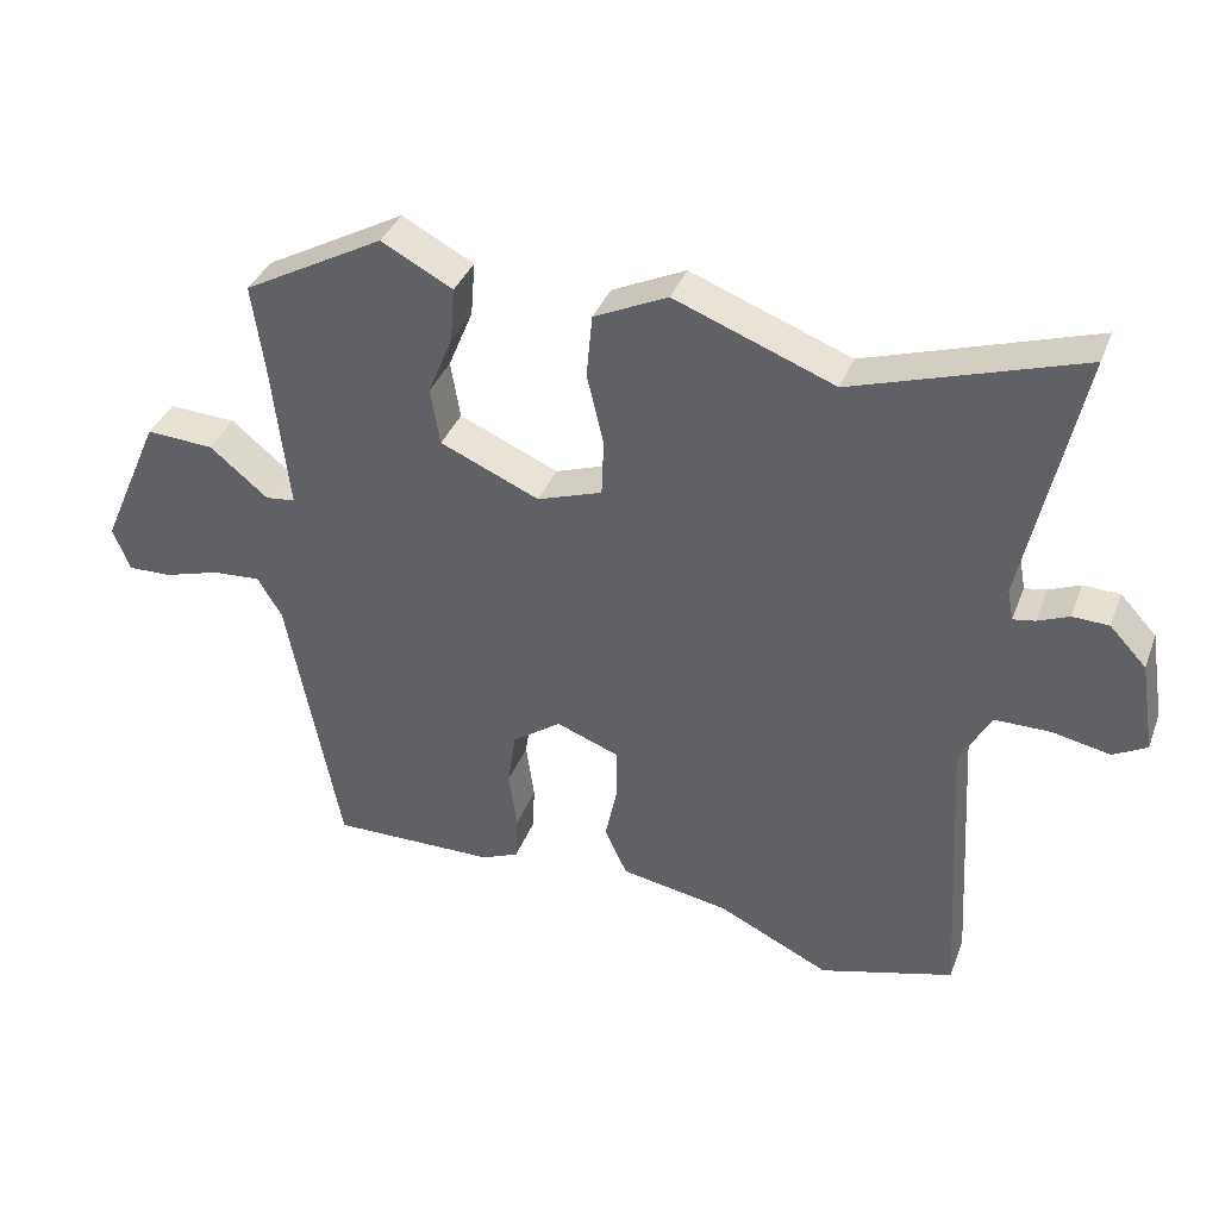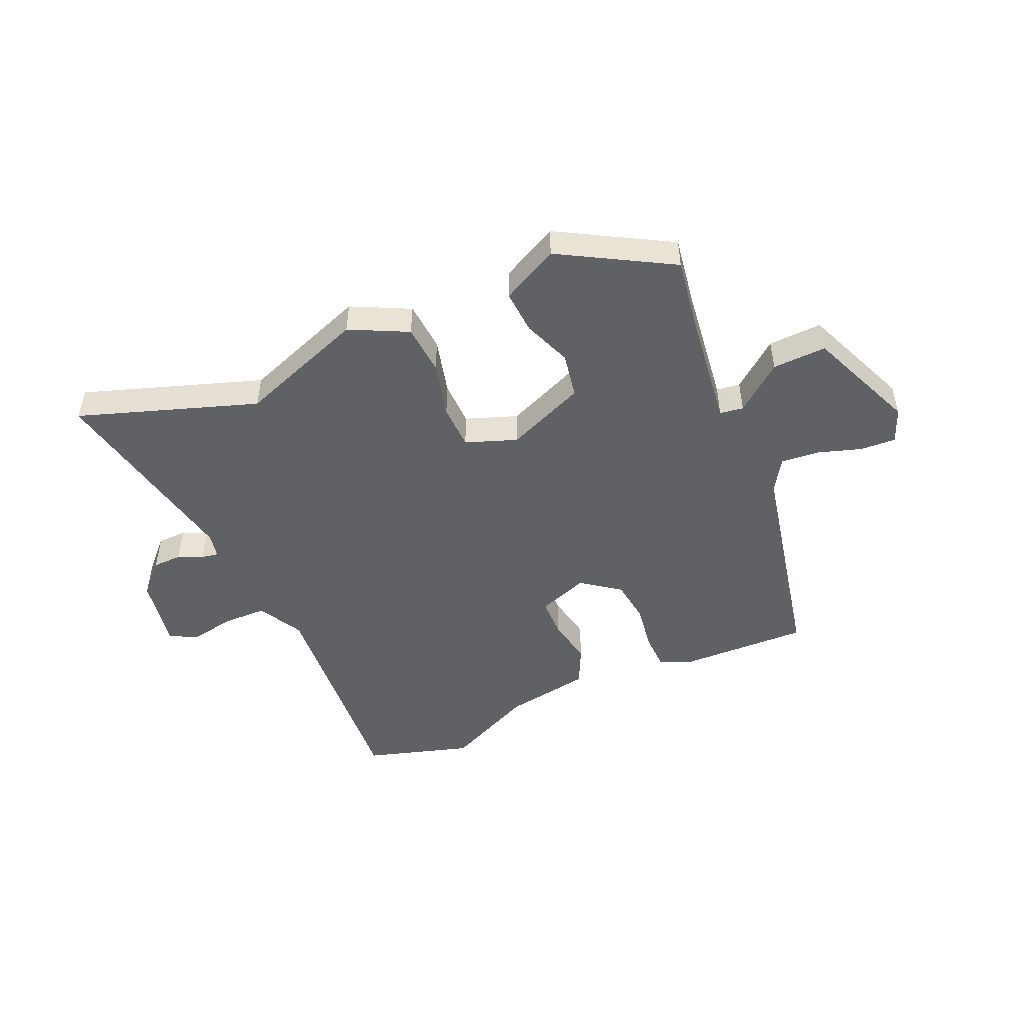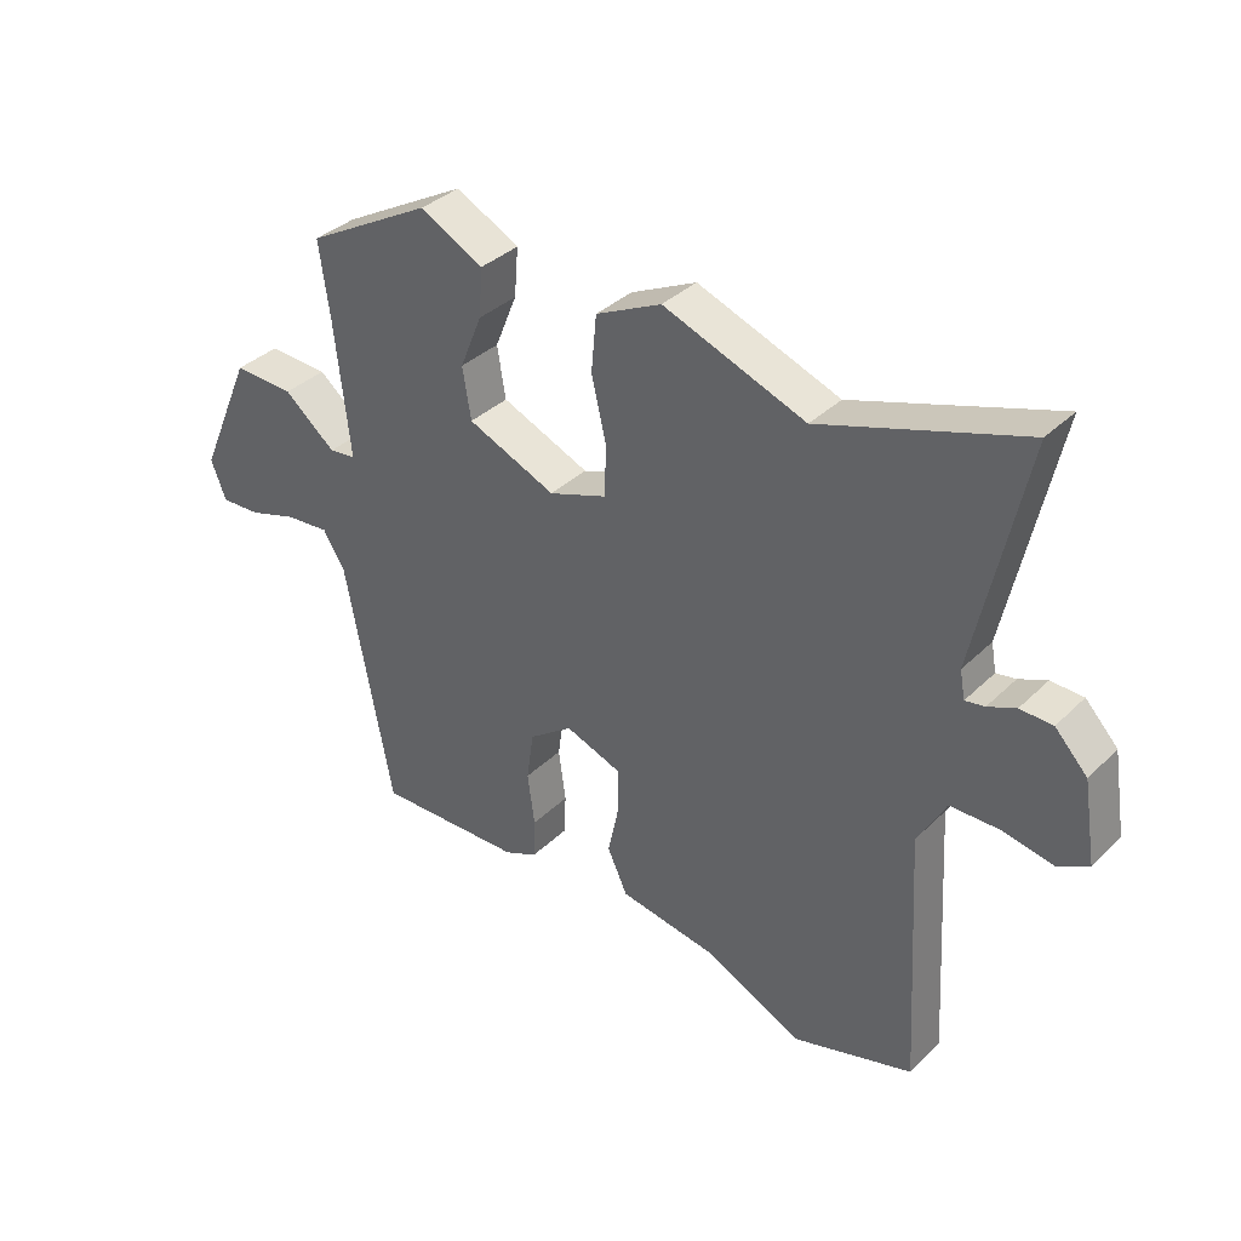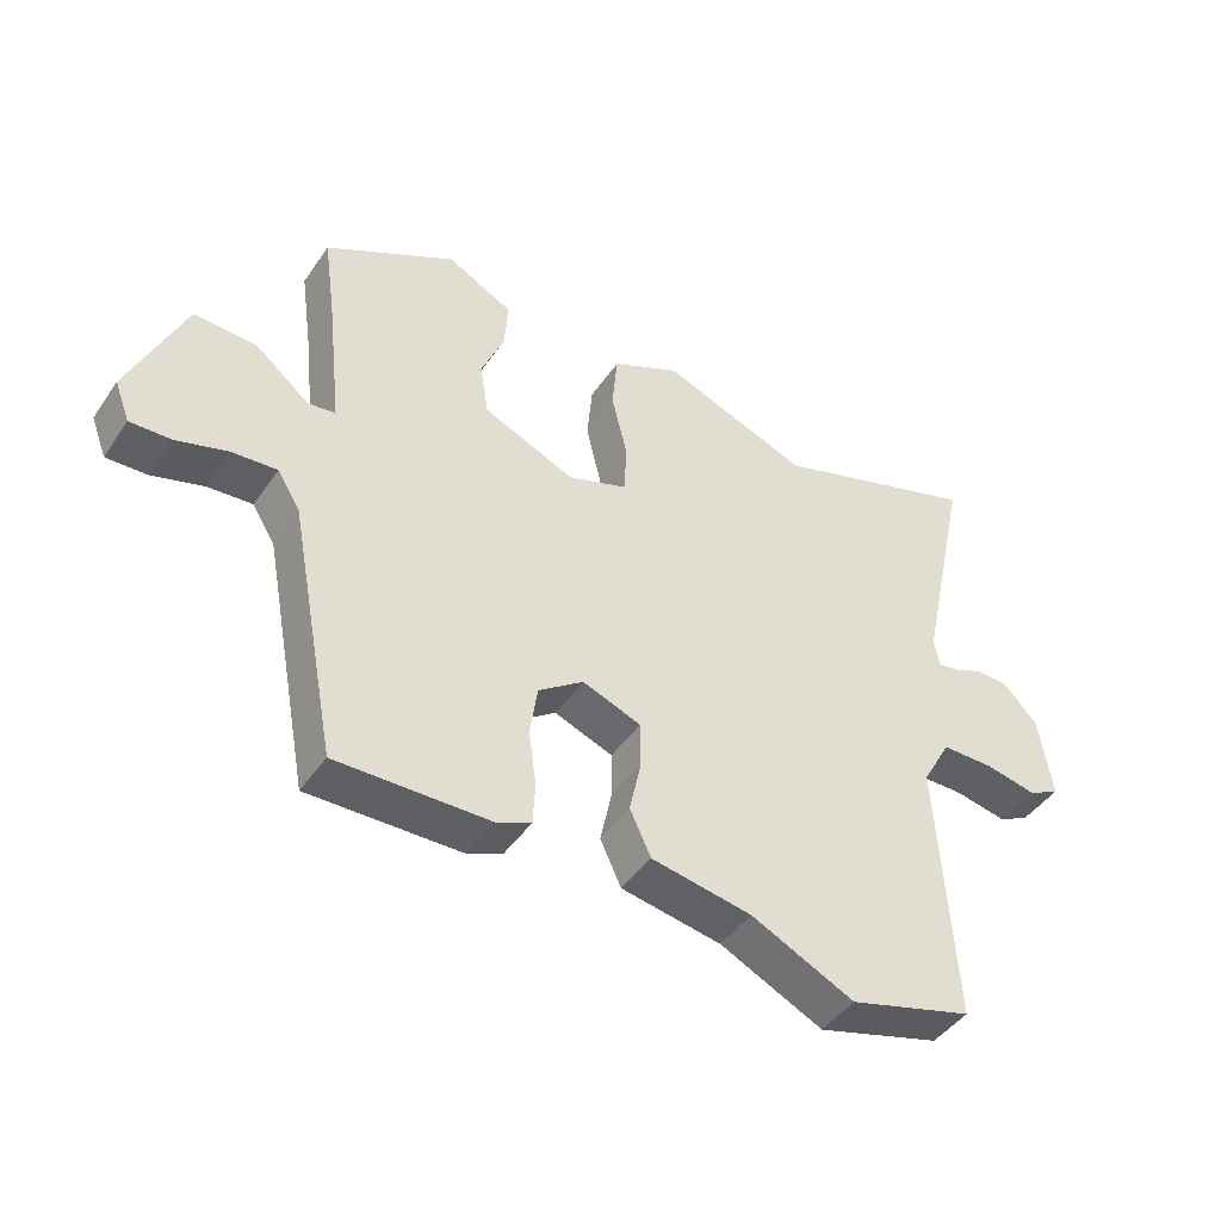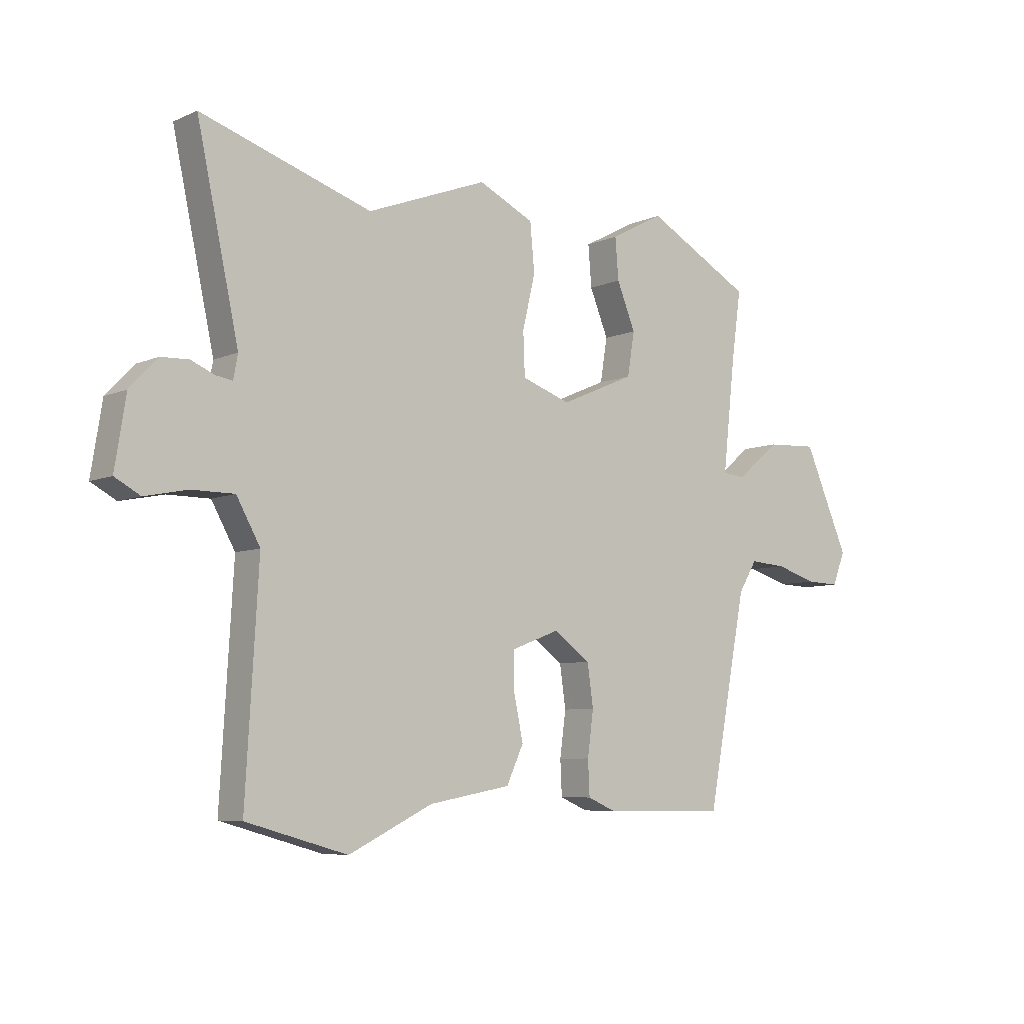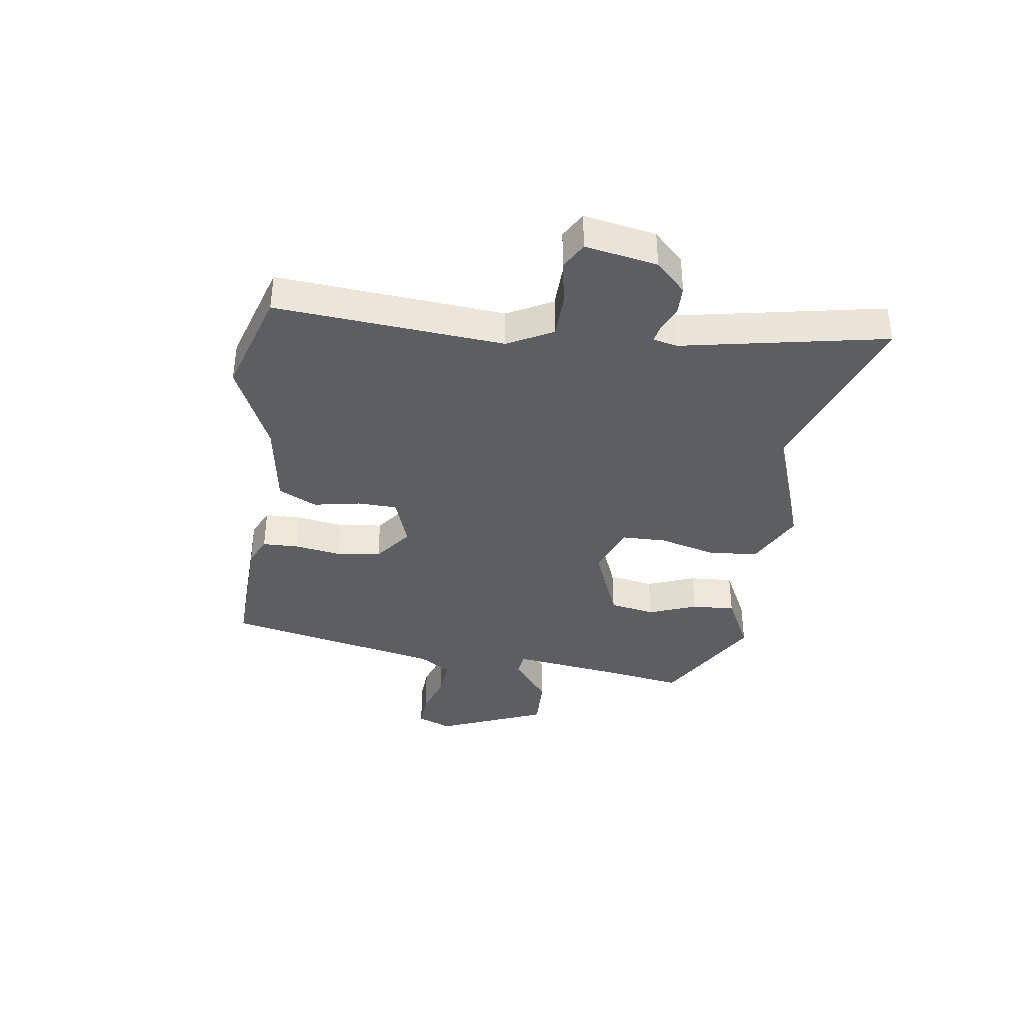
<metadata>
{"format":"obj","ext":"obj","renderer":"f3d","projection":"perspective","resolution":1024,"background":"white","views":[{"elev":37.0,"azim":-160.5,"up":"+Z"},{"elev":-49.0,"azim":22.8,"up":"+Y"},{"elev":35.6,"azim":-141.5,"up":"+Z"},{"elev":-44.6,"azim":147.9,"up":"+Z"},{"elev":-6.9,"azim":-38.8,"up":"+Z"},{"elev":-37.5,"azim":-99.5,"up":"+Y"}]}
</metadata>
<code>
v 0.491 0.07 0.423
v 0.474 0.07 0.302
v 0.451 0.07 0.096
v 0.492 0.07 0.091
v 0.572 0.07 0.157
v 0.665 0.07 0.162
v 0.747 0.07 -0.025
v 0.724 0.07 -0.085
v 0.663 0.07 -0.083
v 0.587 0.07 -0.06
v 0.52 0.07 -0.055
v 0.486 0.07 -0.111
v 0.414 0.07 -0.489
v 0.187 0.07 -0.486
v 0.136 0.07 -0.464
v 0.133 0.07 -0.401
v 0.144 0.07 -0.32
v 0.133 0.07 -0.244
v 0.066 0.07 -0.196
v -0.021 0.07 -0.229
v -0.021 0.07 -0.298
v -0.004 0.07 -0.378
v -0.035 0.07 -0.445
v -0.184 0.07 -0.472
v -0.337 0.07 -0.546
v -0.521 0.07 -0.494
v -0.498 0.07 -0.099
v -0.541 0.07 -0.022
v -0.618 0.07 -0.022
v -0.696 0.07 -0.038
v -0.742 0.07 -0.013
v -0.722 0.07 0.112
v -0.672 0.07 0.165
v -0.622 0.07 0.167
v -0.579 0.07 0.149
v -0.549 0.07 0.144
v -0.541 0.07 0.187
v -0.617 0.07 0.538
v -0.307 0.07 0.438
v -0.088 0.07 0.522
v 0.013 0.07 0.474
v 0.021 0.07 0.387
v -0.002 0.07 0.29
v 0.001 0.07 0.212
v 0.09 0.07 0.181
v 0.226 0.07 0.24
v 0.239 0.07 0.319
v 0.205 0.07 0.402
v 0.199 0.07 0.477
v 0.297 0.07 0.529
v 0.491 0 0.423
v 0.474 0 0.302
v 0.451 0 0.096
v 0.492 0 0.091
v 0.572 0 0.157
v 0.665 0 0.162
v 0.747 0 -0.025
v 0.724 0 -0.085
v 0.663 0 -0.083
v 0.587 0 -0.06
v 0.52 0 -0.055
v 0.486 0 -0.111
v 0.414 0 -0.489
v 0.187 0 -0.486
v 0.136 0 -0.464
v 0.133 0 -0.401
v 0.144 0 -0.32
v 0.133 0 -0.244
v 0.066 0 -0.196
v -0.021 0 -0.229
v -0.021 0 -0.298
v -0.004 0 -0.378
v -0.035 0 -0.445
v -0.184 0 -0.472
v -0.337 0 -0.546
v -0.521 0 -0.494
v -0.498 0 -0.099
v -0.541 0 -0.022
v -0.618 0 -0.022
v -0.696 0 -0.038
v -0.742 0 -0.013
v -0.722 0 0.112
v -0.672 0 0.165
v -0.622 0 0.167
v -0.579 0 0.149
v -0.549 0 0.144
v -0.541 0 0.187
v -0.617 0 0.538
v -0.307 0 0.438
v -0.088 0 0.522
v 0.013 0 0.474
v 0.021 0 0.387
v -0.002 0 0.29
v 0.001 0 0.212
v 0.09 0 0.181
v 0.226 0 0.24
v 0.239 0 0.319
v 0.205 0 0.402
v 0.199 0 0.477
v 0.297 0 0.529
f 47 48 49 50
f 46 47 50 1
f 40 41 42 43
f 39 40 43 44
f 37 38 39 44
f 36 37 44 45
f 32 33 34 35
f 32 35 36
f 29 30 31 32
f 28 29 32 36
f 27 28 36 45
f 24 25 26 27
f 21 22 23 24
f 20 21 24 27
f 19 20 27 45
f 14 15 16 17
f 12 13 14 17
f 11 12 17 18
f 7 8 9 10
f 7 10 11
f 4 5 6 7
f 3 4 7 11
f 46 1 2
f 46 2 3
f 18 19 45 46
f 3 11 18 46
f 100 99 98 97
f 51 100 97 96
f 93 92 91 90
f 94 93 90 89
f 94 89 88 87
f 95 94 87 86
f 85 84 83 82
f 86 85 82
f 82 81 80 79
f 86 82 79 78
f 95 86 78 77
f 77 76 75 74
f 74 73 72 71
f 77 74 71 70
f 95 77 70 69
f 67 66 65 64
f 67 64 63 62
f 68 67 62 61
f 60 59 58 57
f 61 60 57
f 57 56 55 54
f 61 57 54 53
f 52 51 96
f 53 52 96
f 96 95 69 68
f 96 68 61 53
f 1 51 52 2
f 2 52 53 3
f 3 53 54 4
f 4 54 55 5
f 5 55 56 6
f 6 56 57 7
f 7 57 58 8
f 8 58 59 9
f 9 59 60 10
f 10 60 61 11
f 11 61 62 12
f 12 62 63 13
f 13 63 64 14
f 14 64 65 15
f 15 65 66 16
f 16 66 67 17
f 17 67 68 18
f 18 68 69 19
f 19 69 70 20
f 20 70 71 21
f 21 71 72 22
f 22 72 73 23
f 23 73 74 24
f 24 74 75 25
f 25 75 76 26
f 26 76 77 27
f 27 77 78 28
f 28 78 79 29
f 29 79 80 30
f 30 80 81 31
f 31 81 82 32
f 32 82 83 33
f 33 83 84 34
f 34 84 85 35
f 35 85 86 36
f 36 86 87 37
f 37 87 88 38
f 38 88 89 39
f 39 89 90 40
f 40 90 91 41
f 41 91 92 42
f 42 92 93 43
f 43 93 94 44
f 44 94 95 45
f 45 95 96 46
f 46 96 97 47
f 47 97 98 48
f 48 98 99 49
f 49 99 100 50
f 50 100 51 1

</code>
